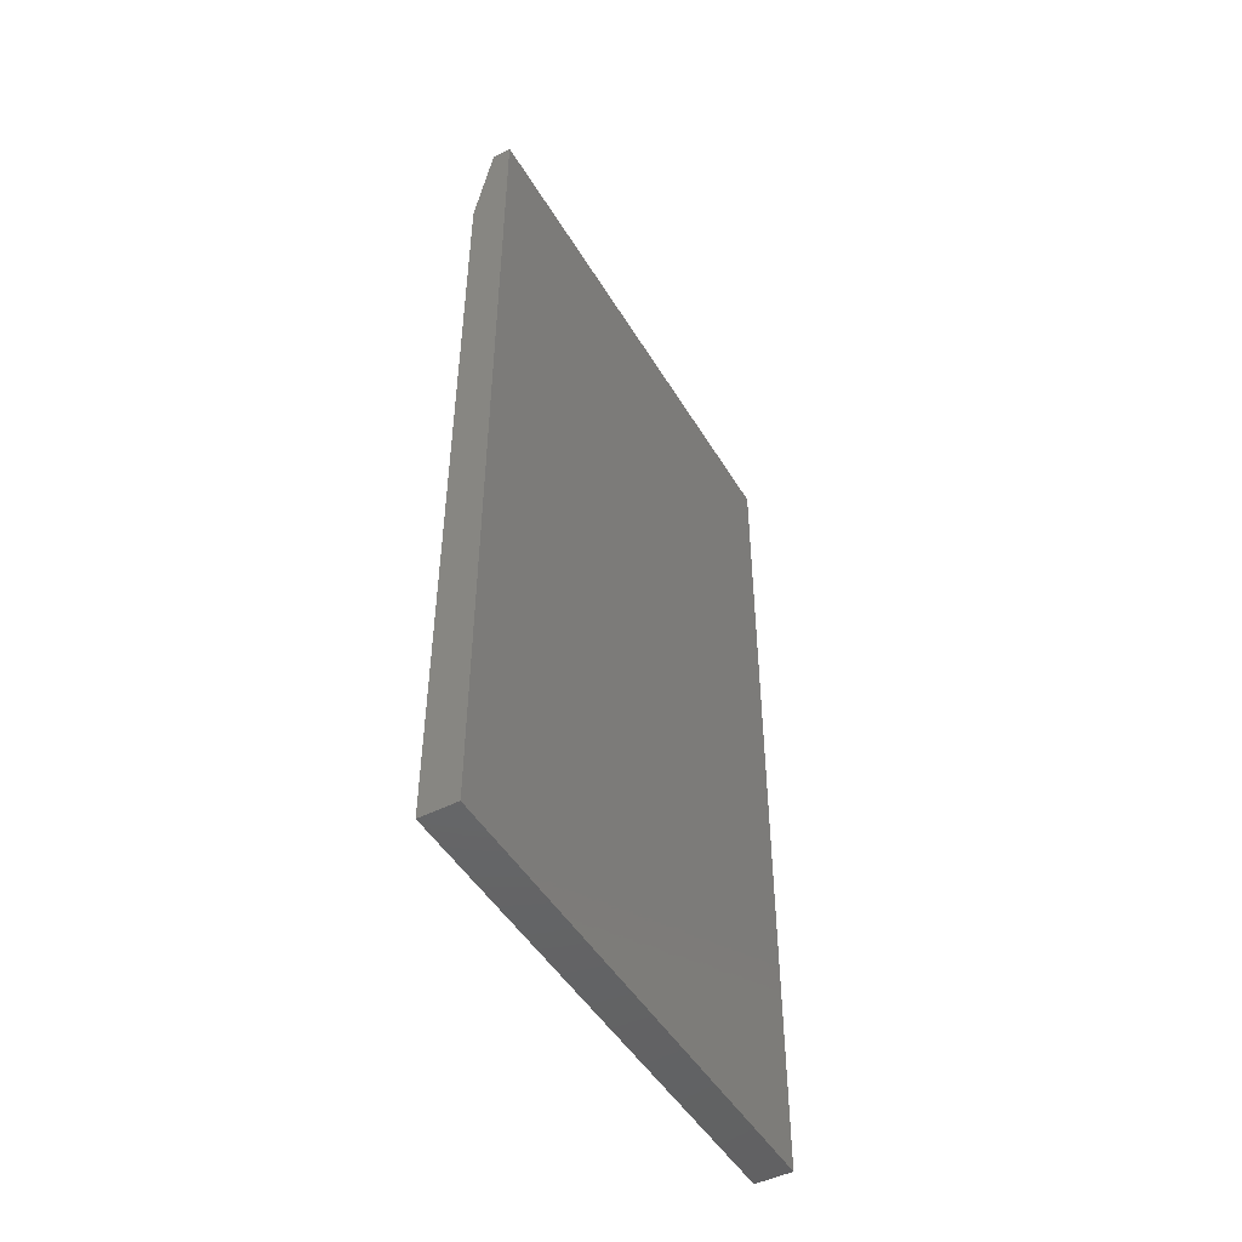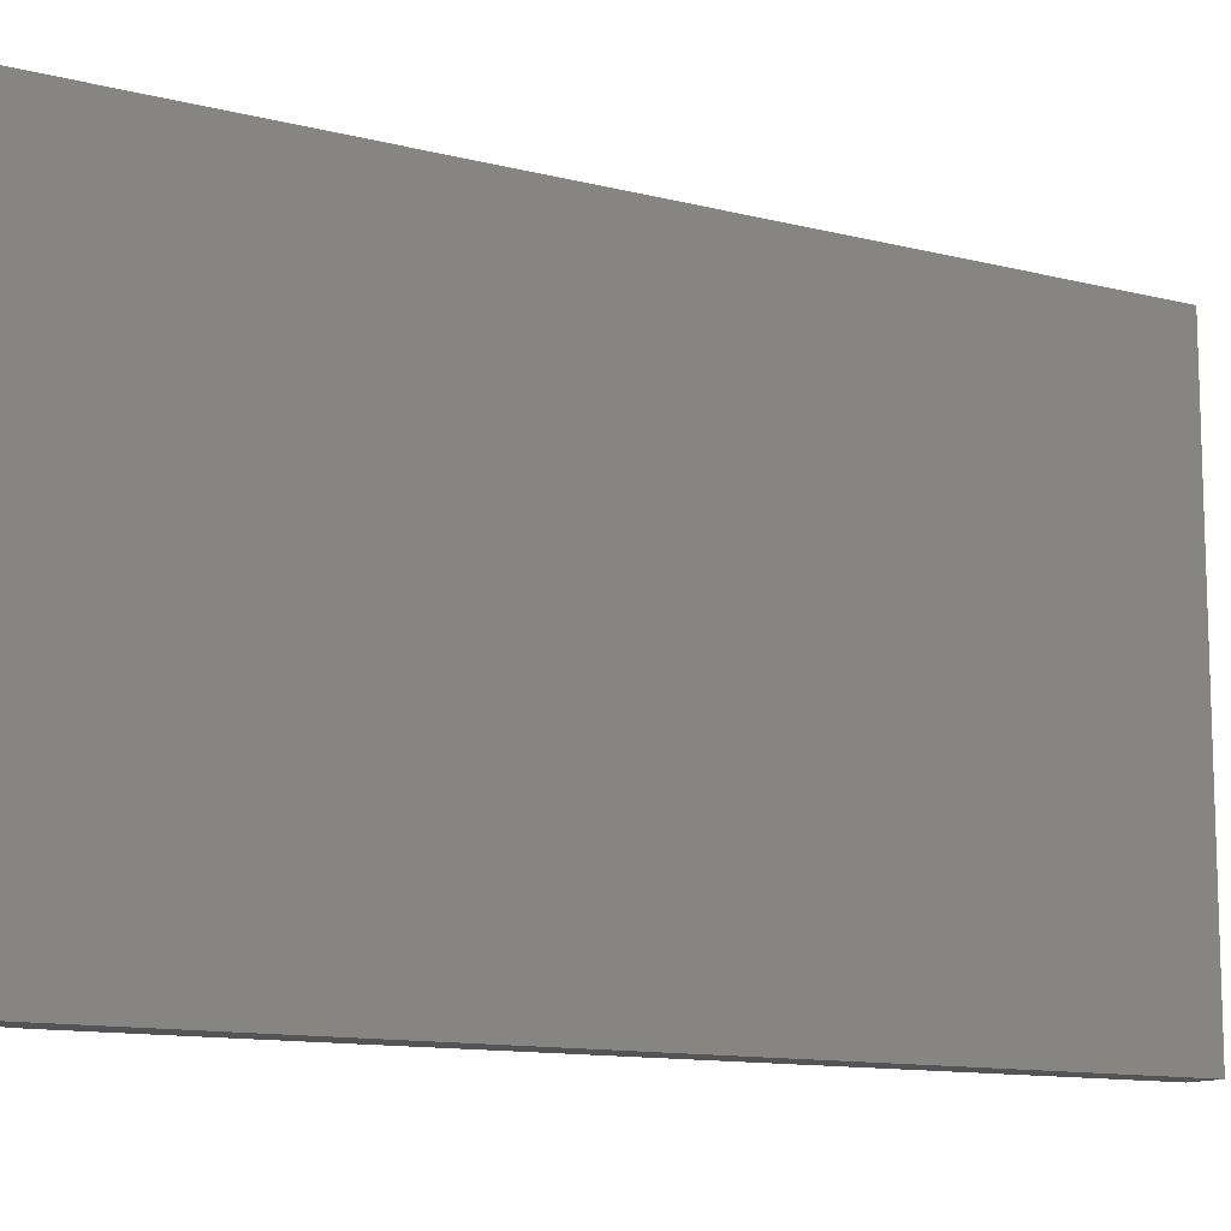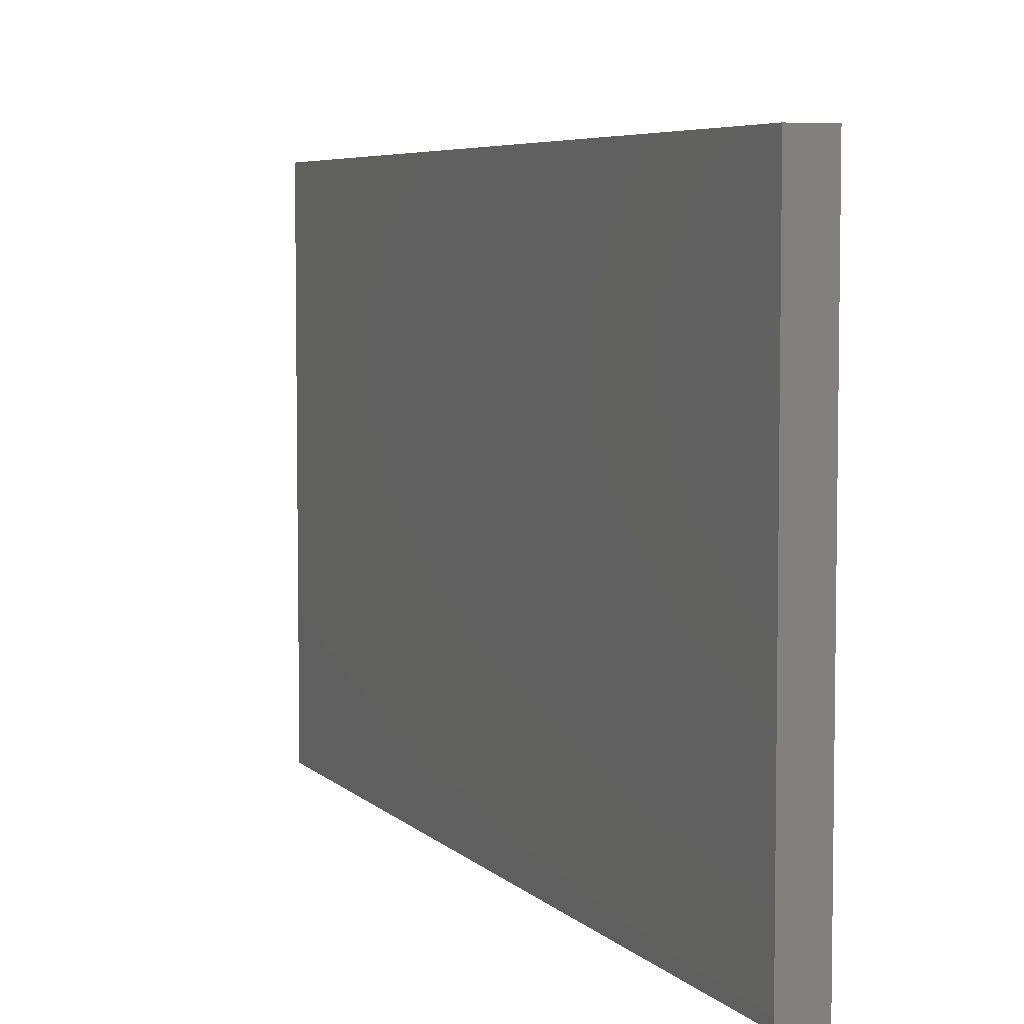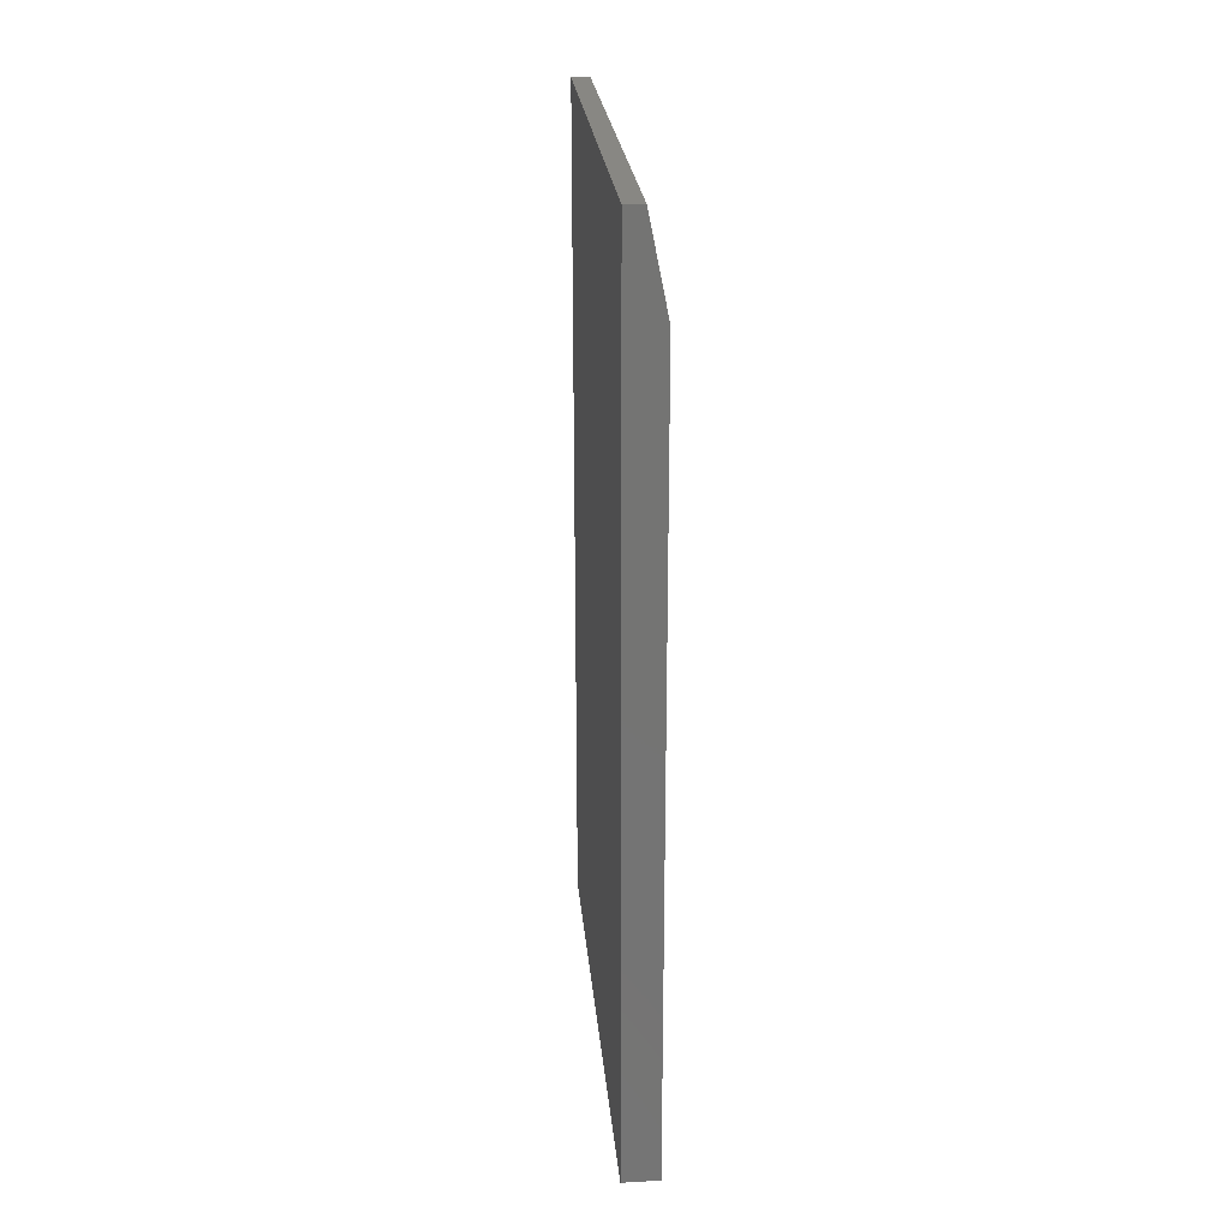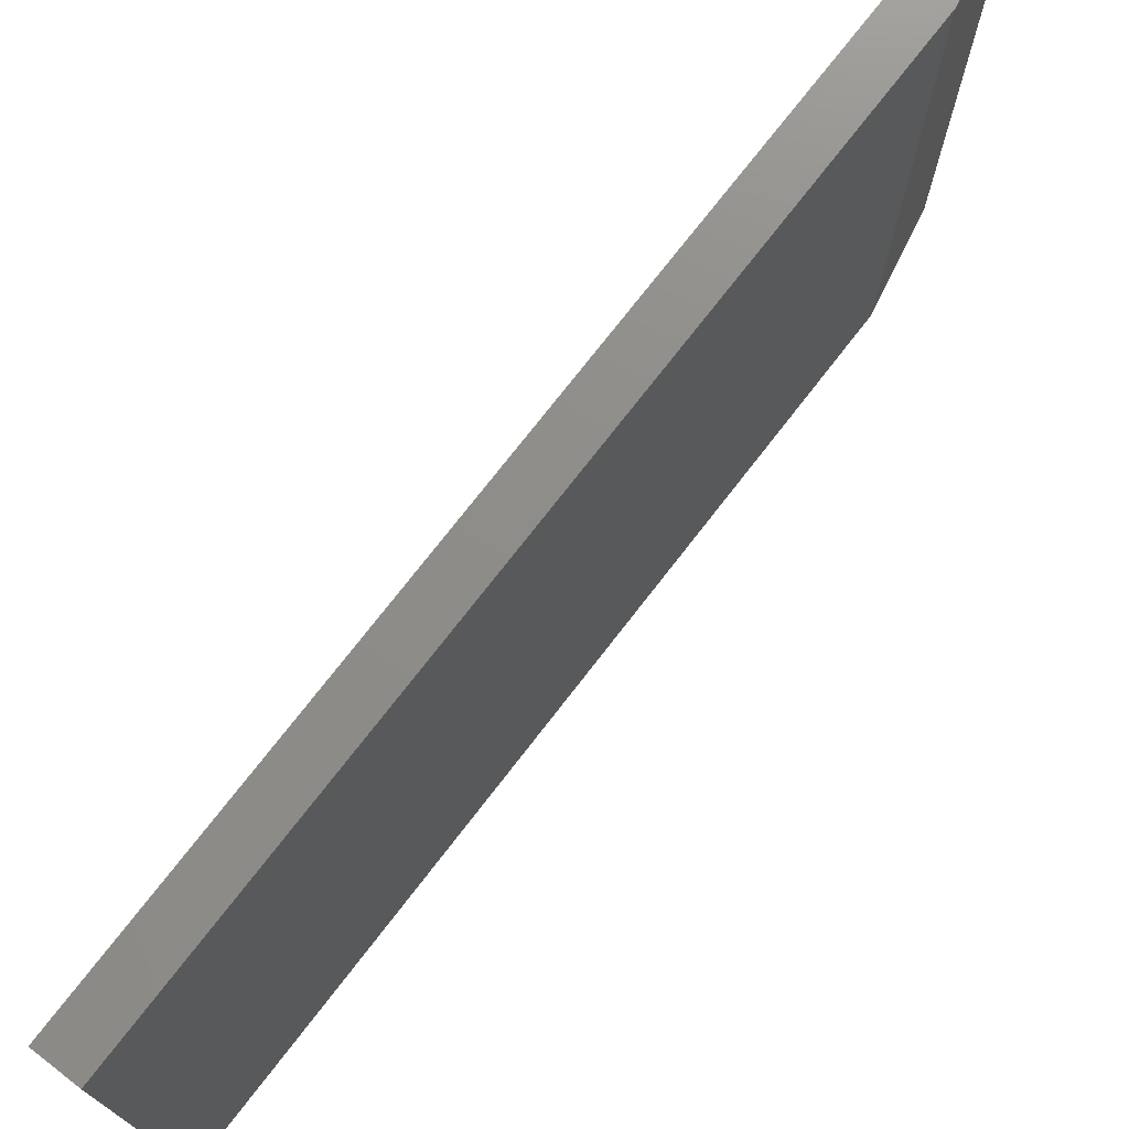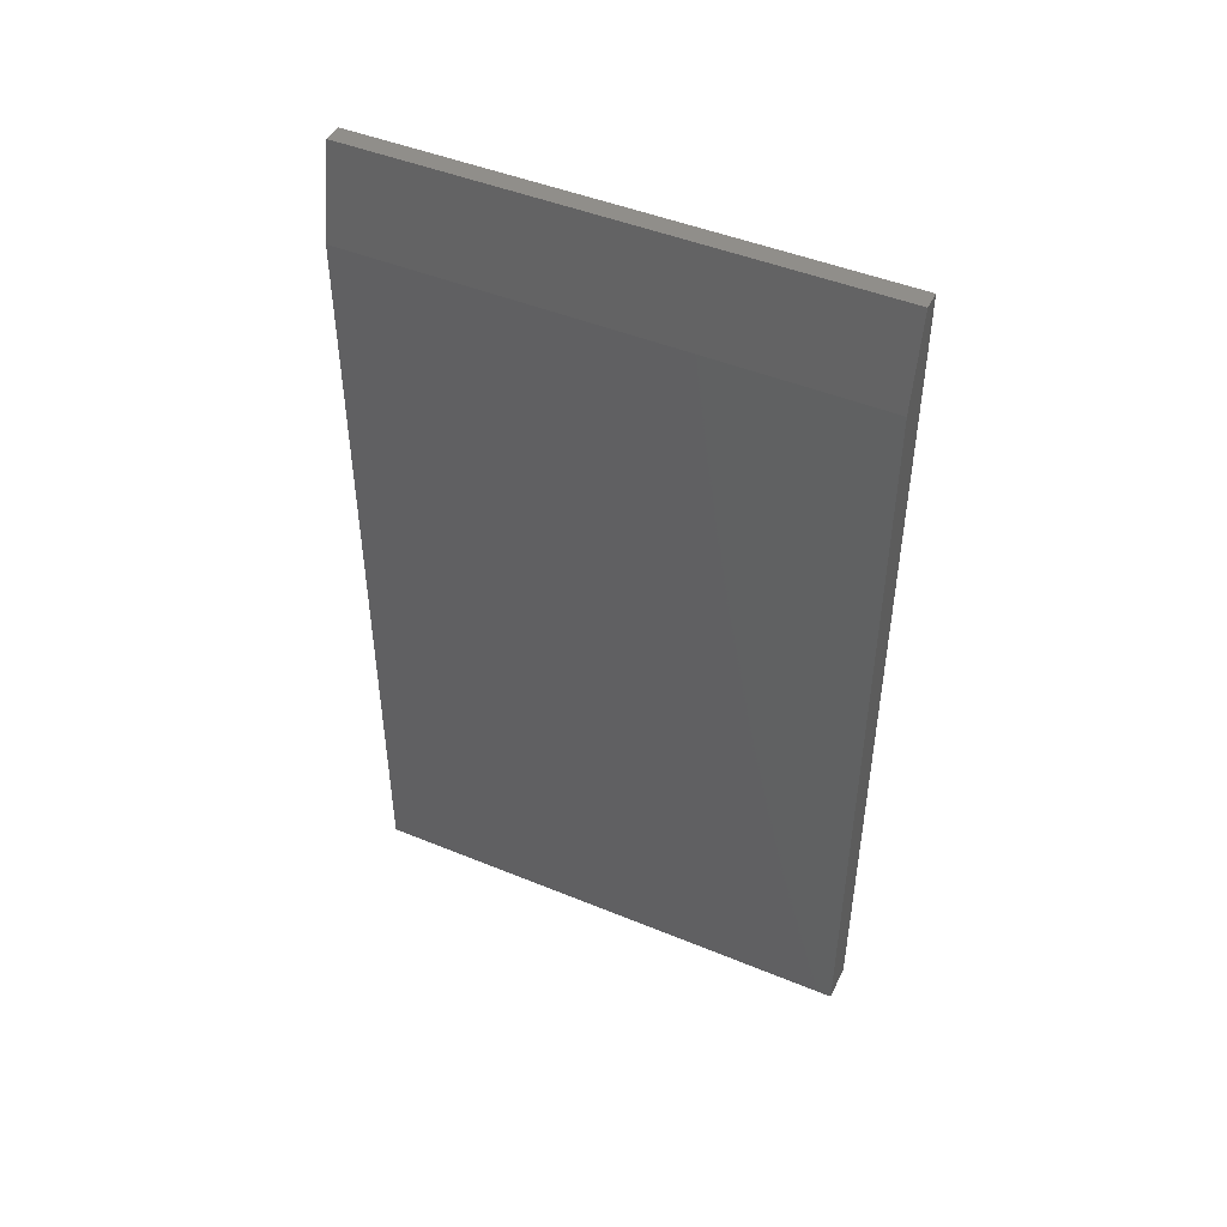
<metadata>
{"format":"stl","ext":"stl","renderer":"f3d","projection":"perspective","resolution":1024,"background":"white","views":[{"elev":-48.0,"azim":-150.4,"up":"+Y"},{"elev":-11.8,"azim":-121.4,"up":"+Z"},{"elev":5.6,"azim":-22.0,"up":"+Z"},{"elev":24.2,"azim":-5.2,"up":"+Y"},{"elev":74.2,"azim":37.7,"up":"+Z"},{"elev":46.5,"azim":115.1,"up":"+Y"}]}
</metadata>
<code>
# stl→obj: 10 verts, 16 faces
v 0.03125 0 0
v 0.03125 0.6719 -4.114e-17
v 0.03125 2.659e-17 0.4342
v 0.03125 0.6719 0.4342
v 0 2.659e-17 0.4342
v 0 0.75 0.4342
v 0.01562 0.75 0.4342
v 0.01562 0.75 -4.592e-17
v 0 0.75 -4.592e-17
v 0 0 0
f 1 2 3
f 3 2 4
f 5 3 6
f 6 3 4
f 6 4 7
f 8 9 7
f 7 9 6
f 1 10 2
f 2 10 9
f 2 9 8
f 4 2 7
f 7 2 8
f 10 5 9
f 9 5 6
f 3 5 1
f 1 5 10

</code>
